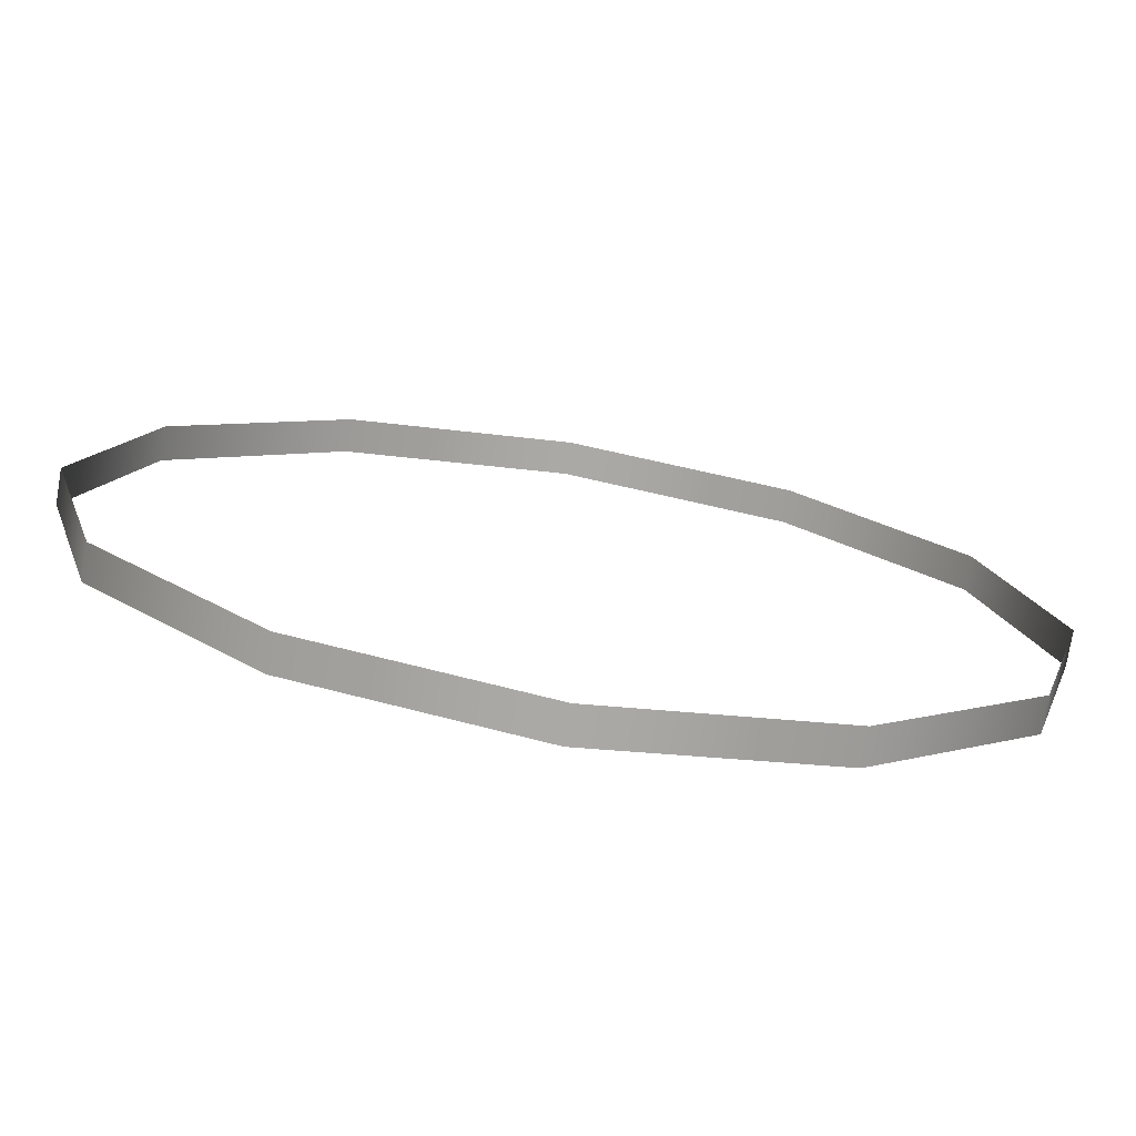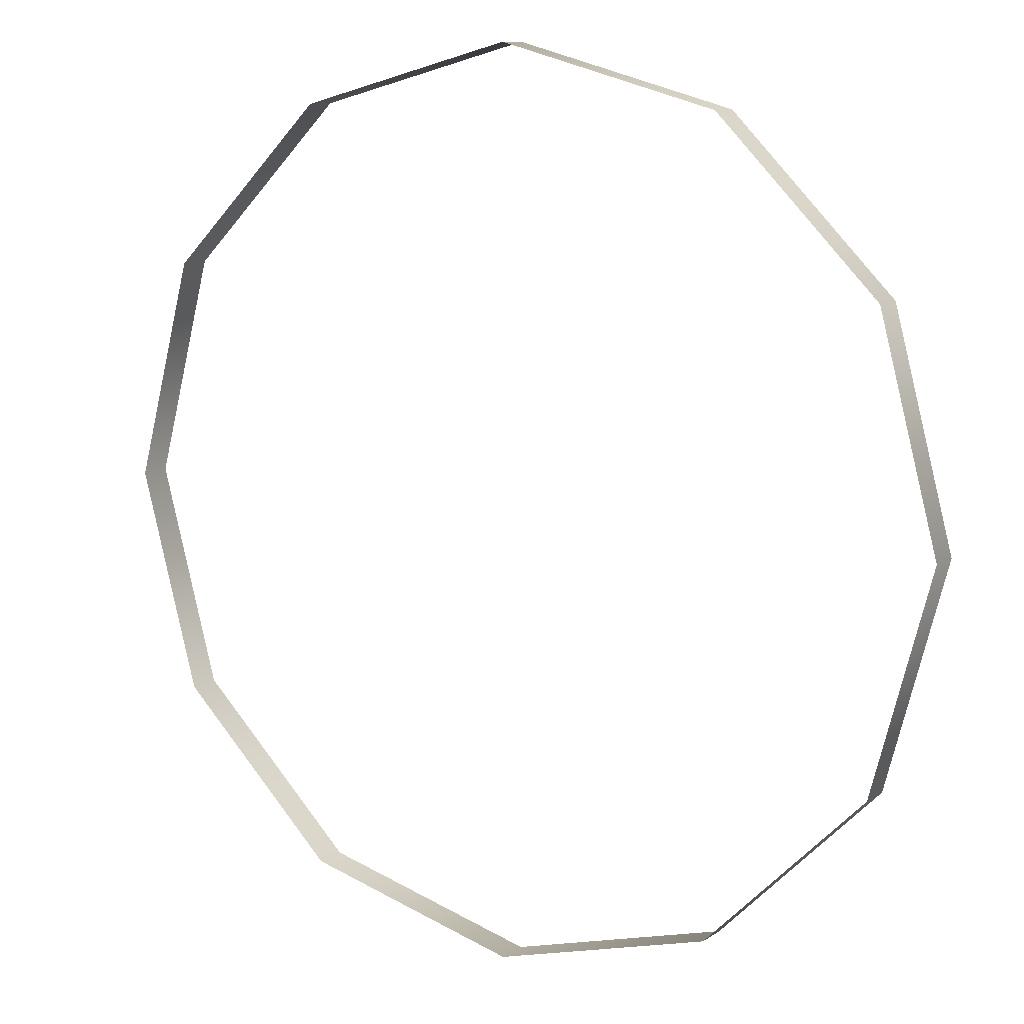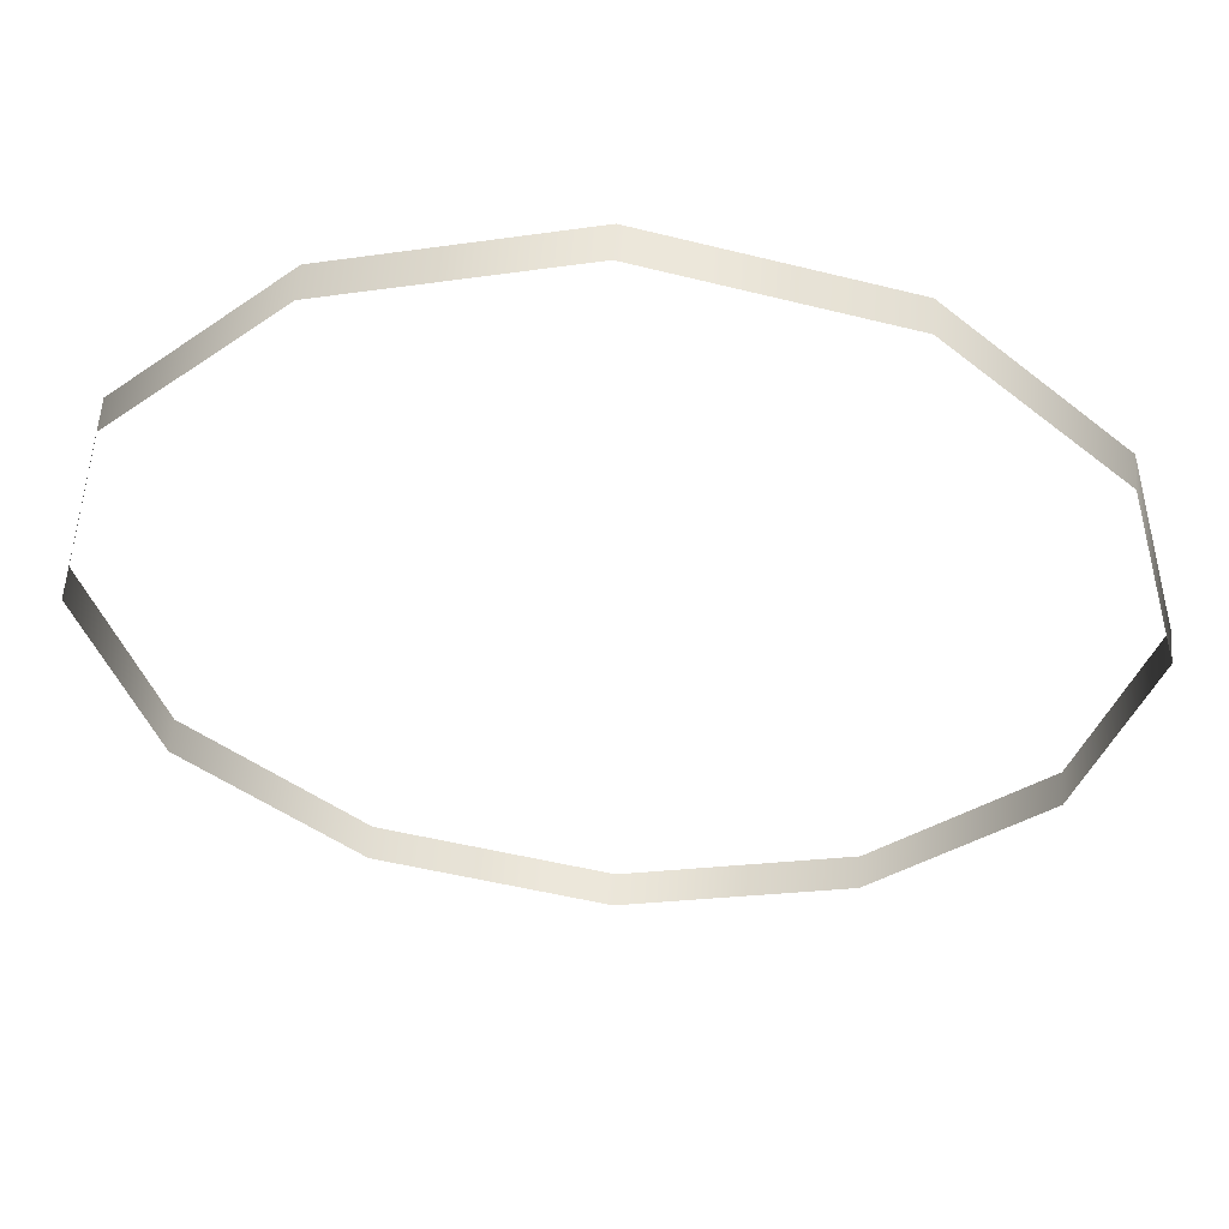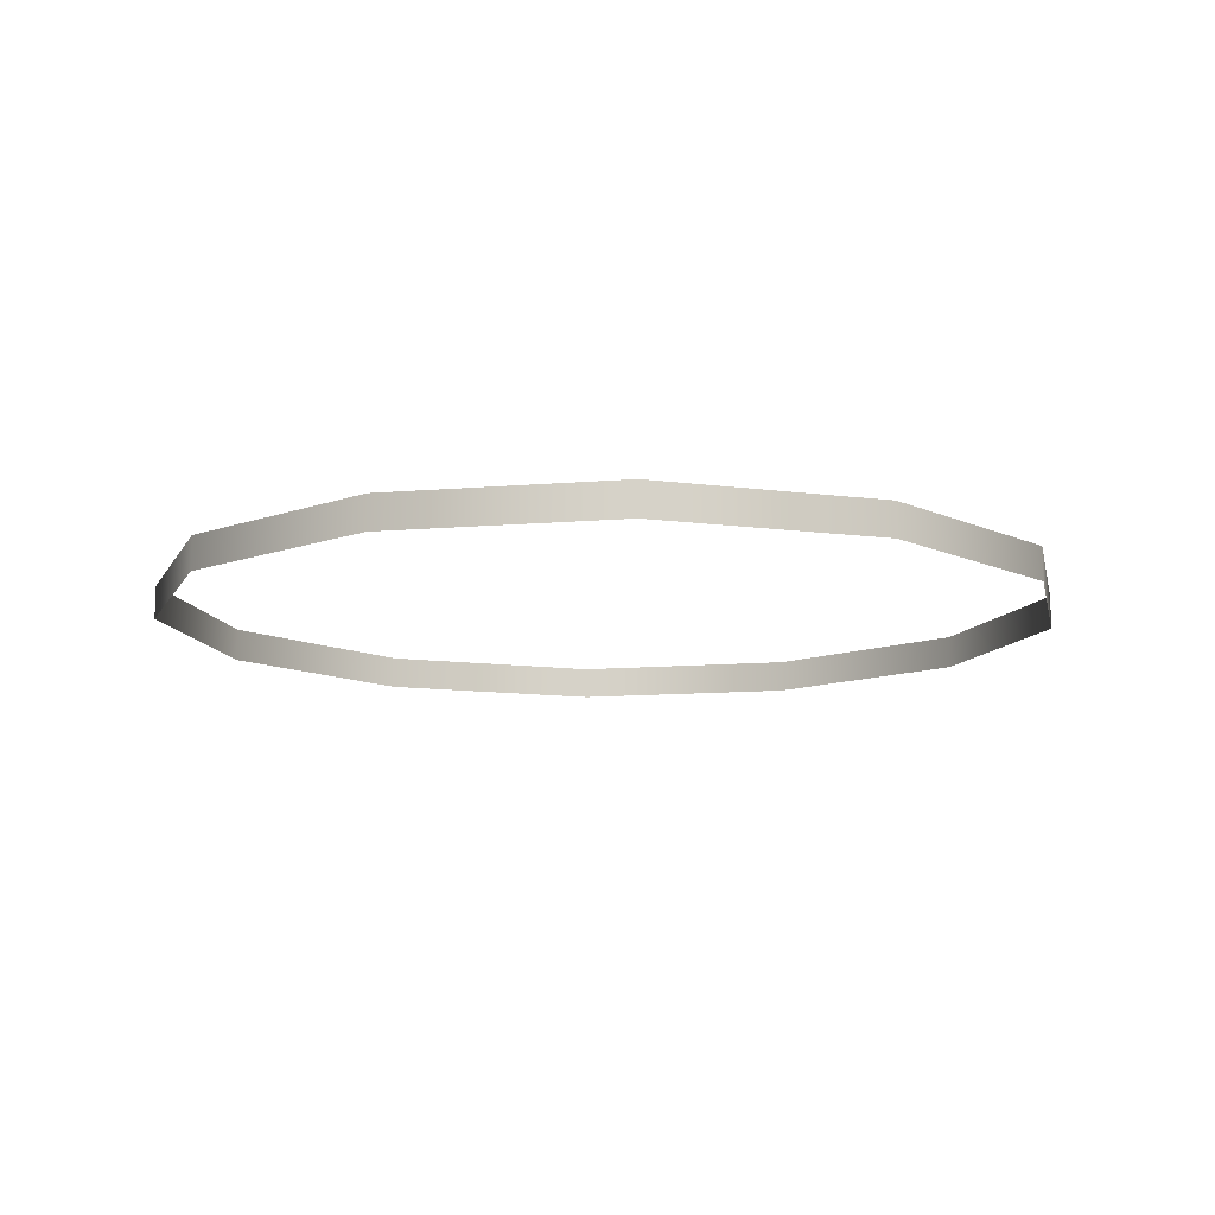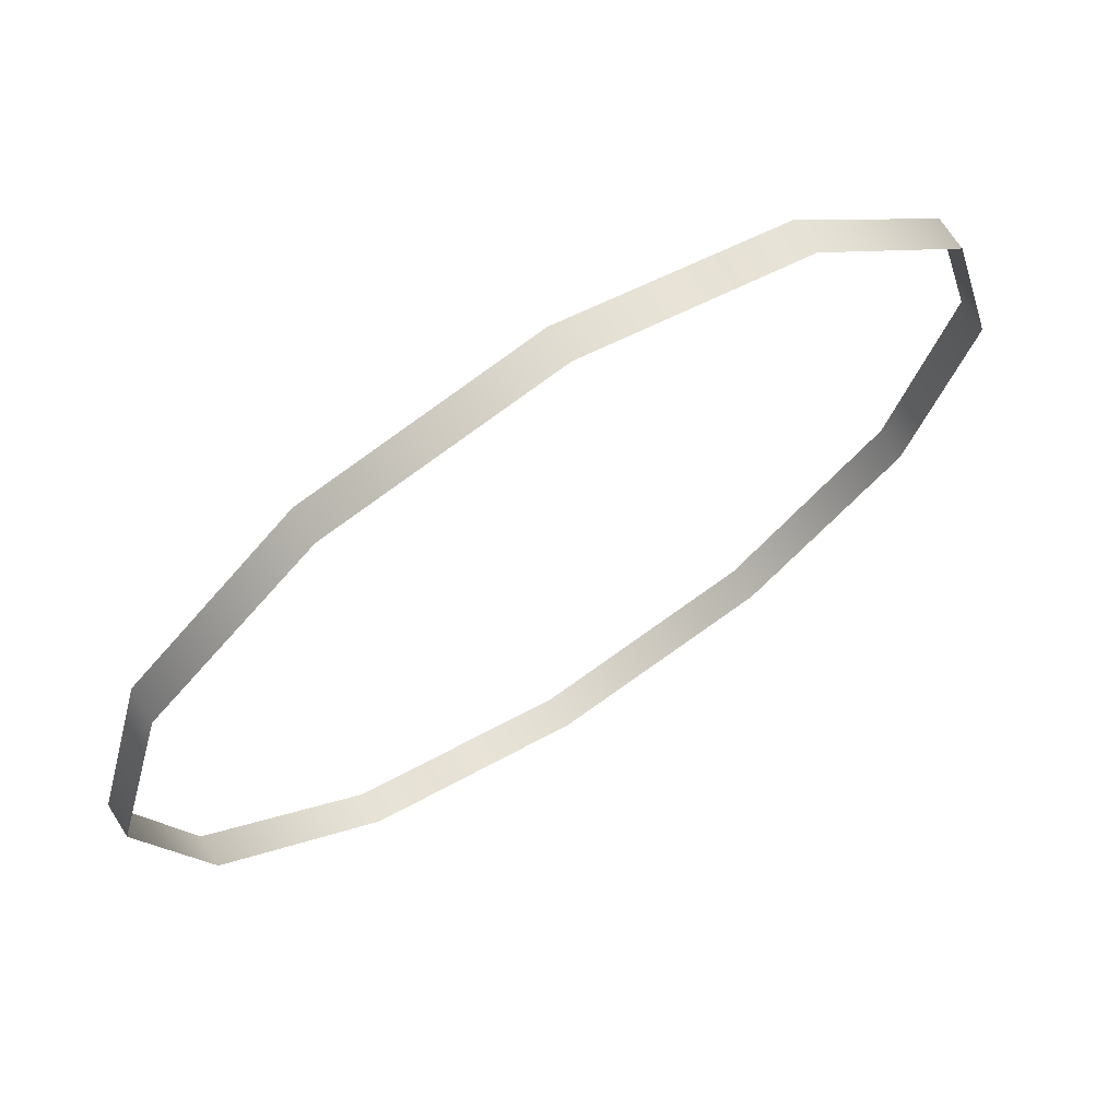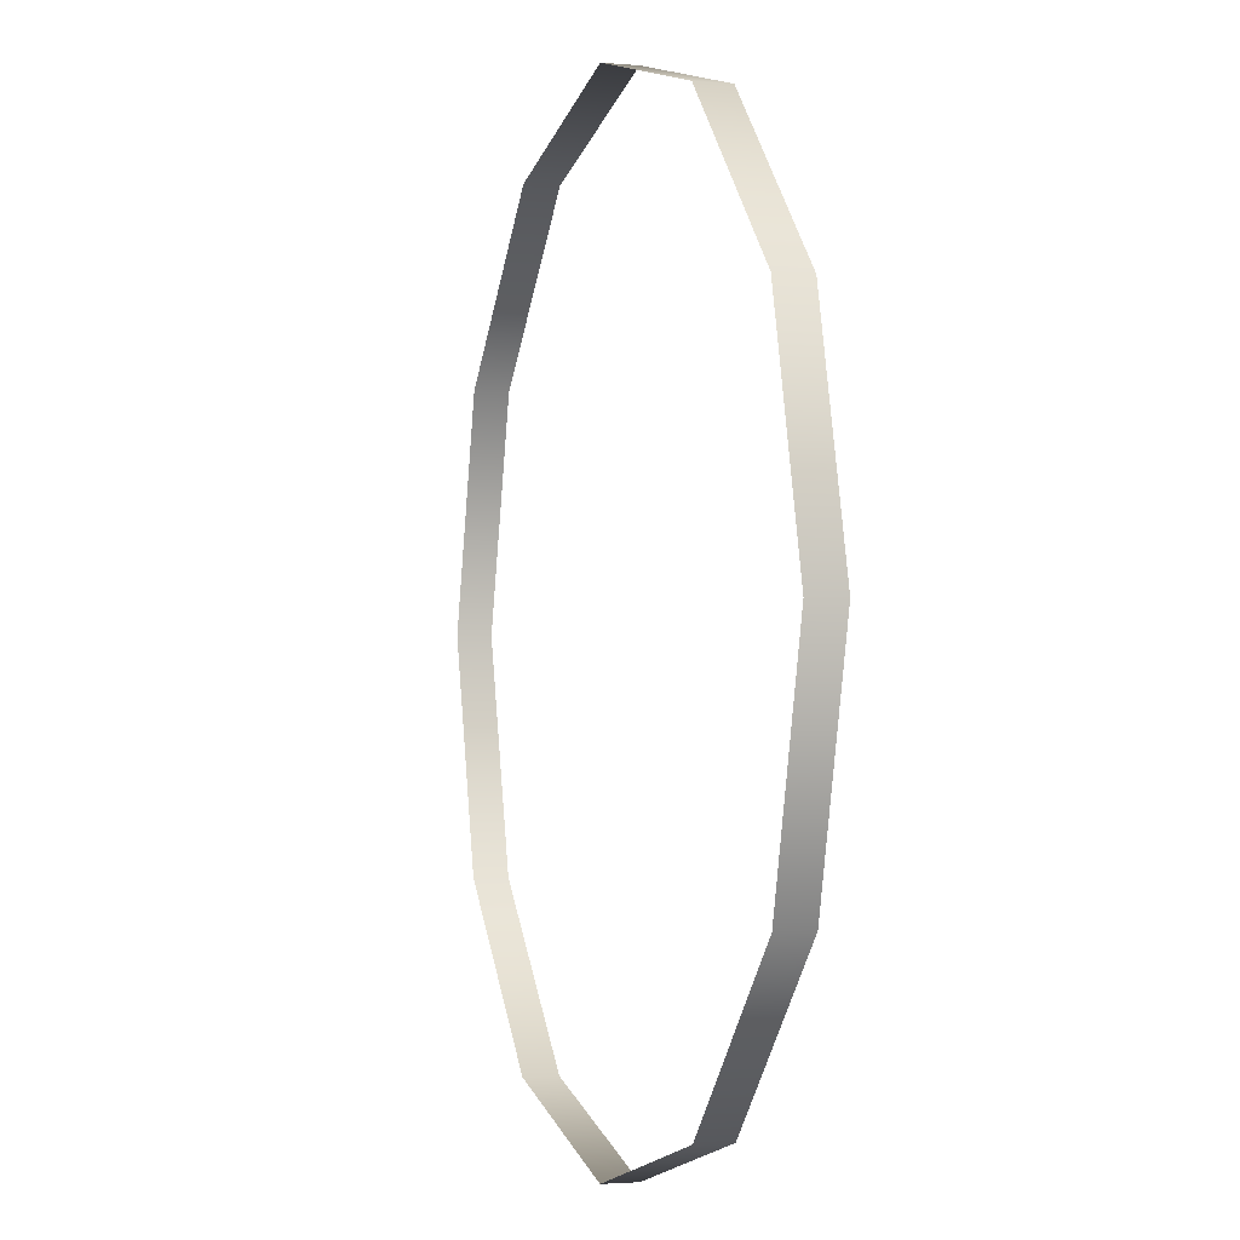
<metadata>
{"format":"obj","ext":"obj","renderer":"f3d","projection":"perspective","resolution":1024,"background":"white","views":[{"elev":-75.4,"azim":170.6,"up":"+Y"},{"elev":10.5,"azim":-147.8,"up":"+Y"},{"elev":55.2,"azim":-176.0,"up":"+Y"},{"elev":-11.5,"azim":26.8,"up":"+Z"},{"elev":69.3,"azim":-32.3,"up":"+Y"},{"elev":-2.0,"azim":-107.8,"up":"+Y"}]}
</metadata>
<code>
g
v  72.98 -0.2515 5.204
v  63.11 -37.11 5.204
v  36.15 -64.09 5.204
v  -0.6658 -73.97 5.204
v  -37.49 -64.09 5.204
v  -64.44 -37.11 5.204
v  -74.31 -0.2515 5.204
v  -64.44 36.61 5.204
v  -37.49 63.59 5.204
v  -0.6657 73.46 5.204
v  36.15 63.59 5.204
v  63.11 36.61 5.204
v  72.98 -0.2515 -0.2645
v  63.11 -37.11 -0.2645
v  36.15 -64.09 -0.2645
v  -0.6658 -73.97 -0.2645
v  -37.49 -64.09 -0.2645
v  -64.44 -37.11 -0.2645
v  -74.31 -0.2515 -0.2645
v  -64.44 36.61 -0.2645
v  -37.49 63.59 -0.2645
v  -0.6657 73.46 -0.2645
v  36.15 63.59 -0.2645
v  63.11 36.61 -0.2645
g 2_-_Default
f 14 2 1 13
f 15 3 2 14
f 16 4 3 15
f 17 5 4 16
f 18 6 5 17
f 19 7 6 18
f 20 8 7 19
f 21 9 8 20
f 22 10 9 21
f 23 11 10 22
f 24 12 11 23
f 13 1 12 24
g

</code>
